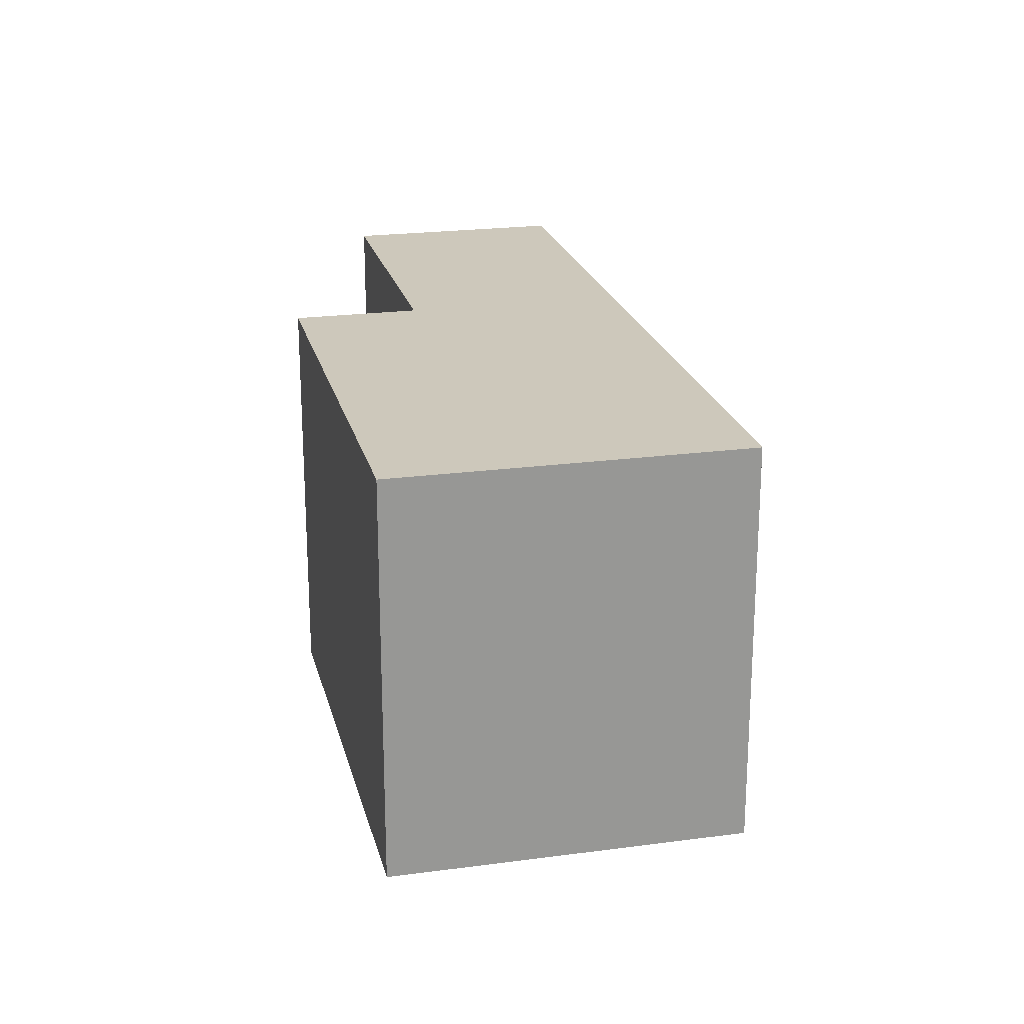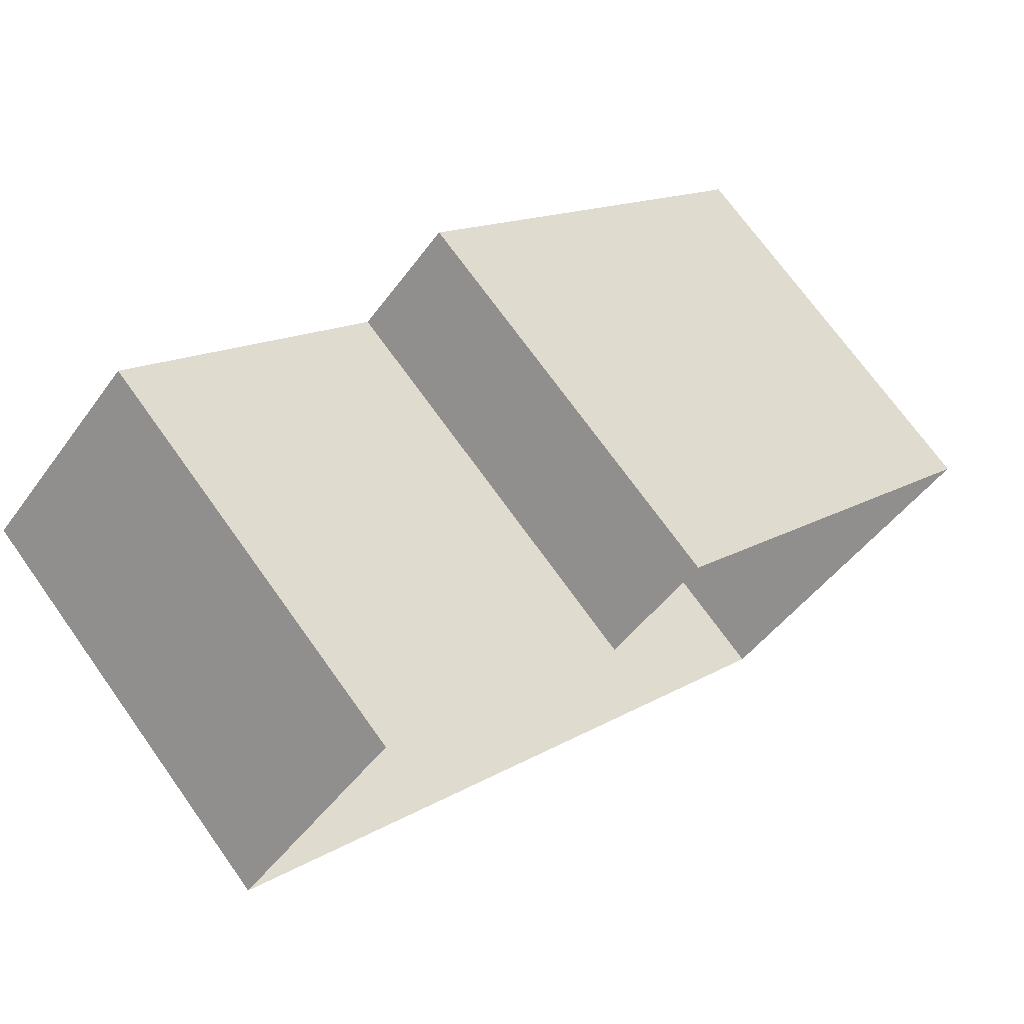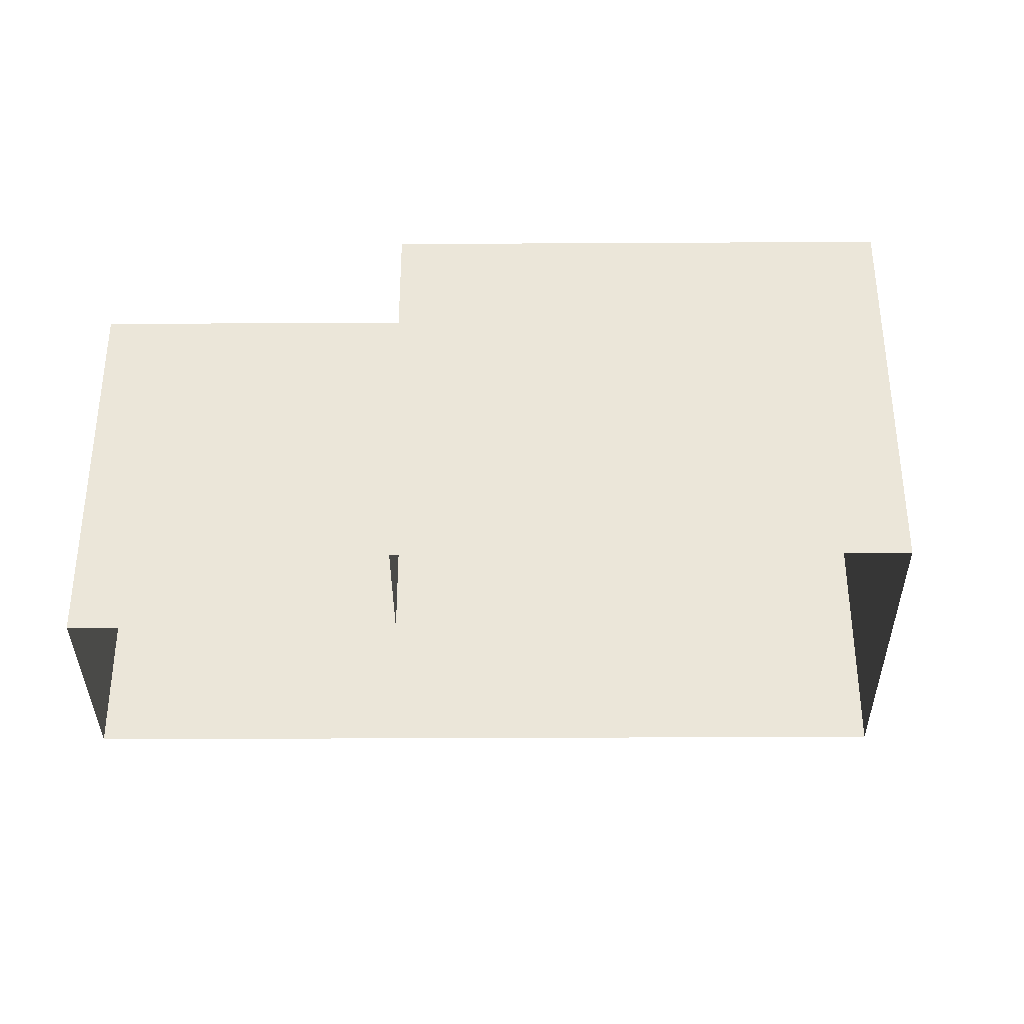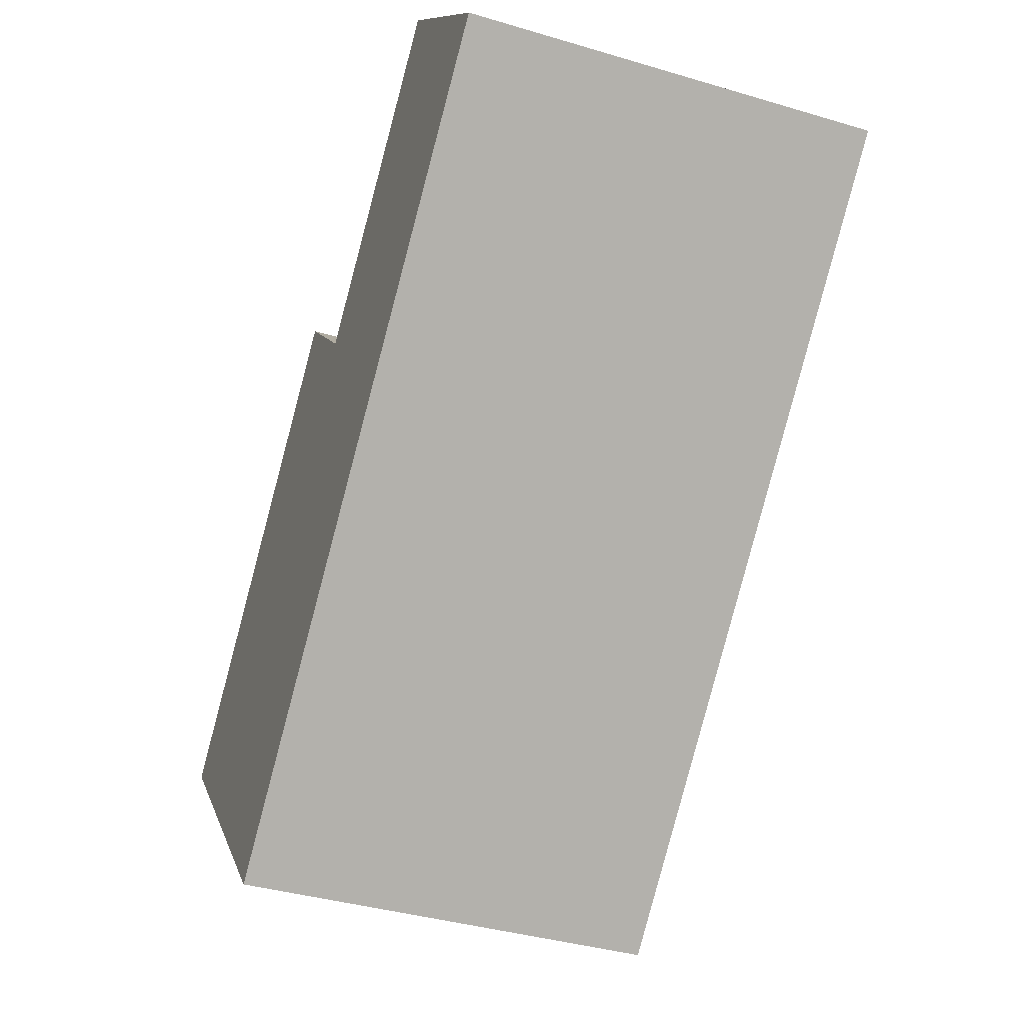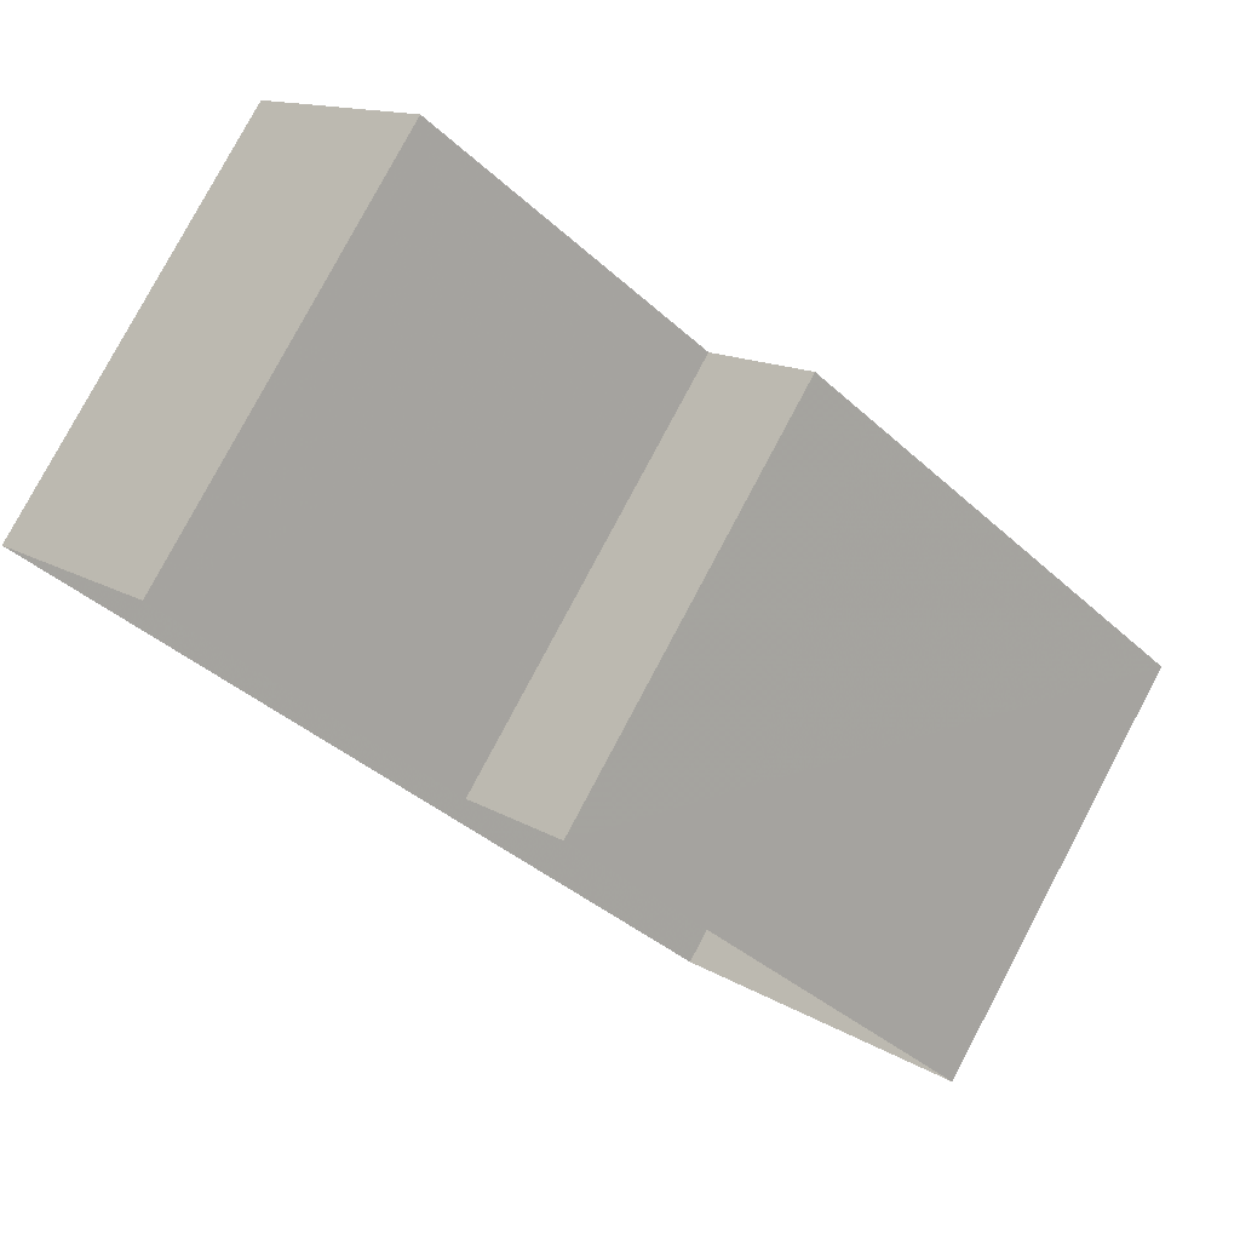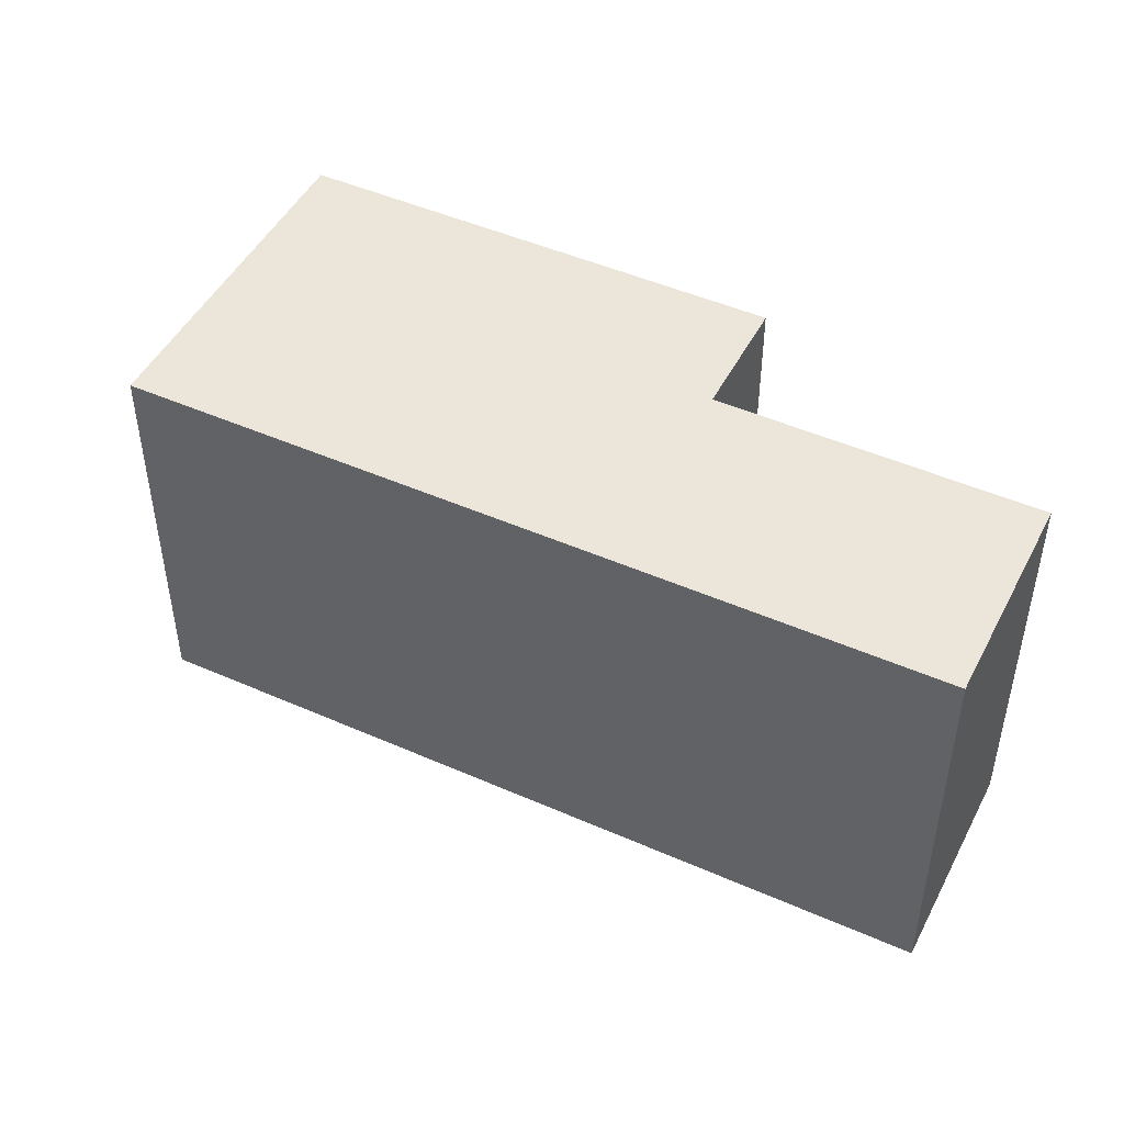
<metadata>
{"format":"obj","ext":"obj","renderer":"f3d","projection":"perspective","resolution":1024,"background":"white","views":[{"elev":22.0,"azim":-60.0,"up":"+Z"},{"elev":71.9,"azim":144.4,"up":"+Y"},{"elev":-35.6,"azim":-136.4,"up":"+Z"},{"elev":-38.4,"azim":69.4,"up":"+Y"},{"elev":80.0,"azim":-152.0,"up":"+Y"},{"elev":47.6,"azim":69.6,"up":"+Z"}]}
</metadata>
<code>
v 1.286e+04 -1.567e+04 19.48
v 1.286e+04 -1.567e+04 19.48
v 1.286e+04 -1.568e+04 19.48
v 1.285e+04 -1.567e+04 19.48
v 1.285e+04 -1.568e+04 19.48
v 1.285e+04 -1.568e+04 19.48
v 1.286e+04 -1.567e+04 25.49
v 1.286e+04 -1.568e+04 25.49
v 1.286e+04 -1.567e+04 25.49
v 1.285e+04 -1.568e+04 25.49
v 1.285e+04 -1.568e+04 25.49
v 1.285e+04 -1.567e+04 25.49
f 1 2 3
f 4 3 5
f 5 3 6
f 3 2 6
f 7 8 9
f 9 8 10
f 10 8 11
f 8 12 11
f 7 2 1
f 7 9 2
f 10 6 2
f 9 10 2
f 11 5 6
f 10 11 6
f 11 4 5
f 11 12 4
f 12 3 4
f 12 8 3
f 8 1 3
f 8 7 1

</code>
